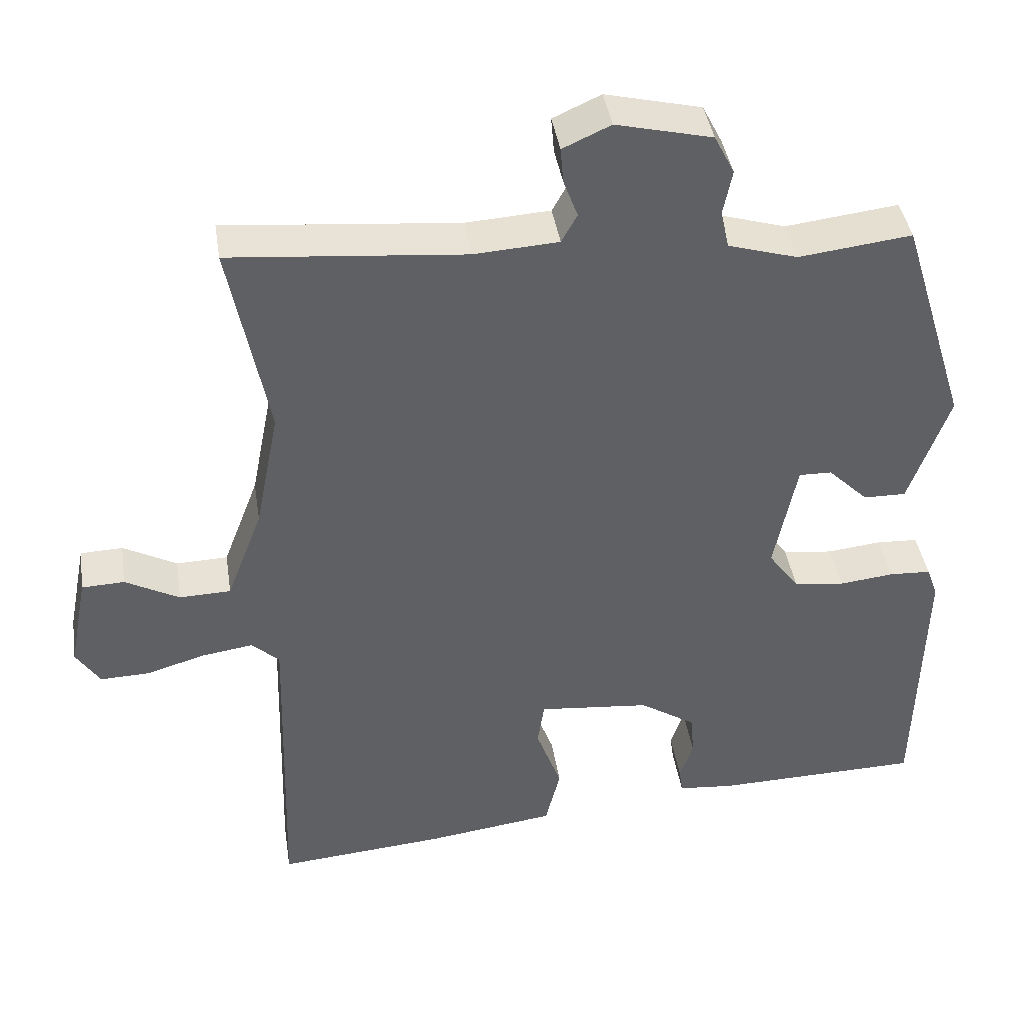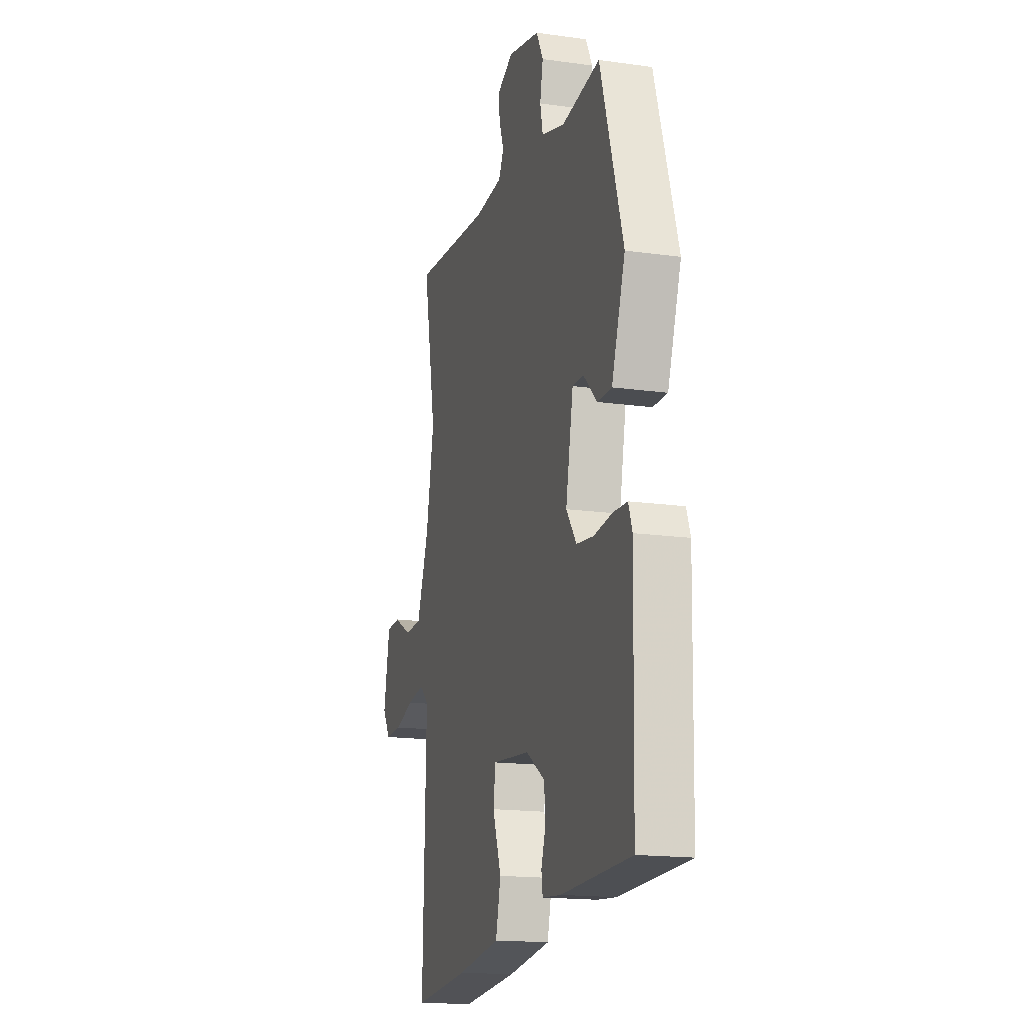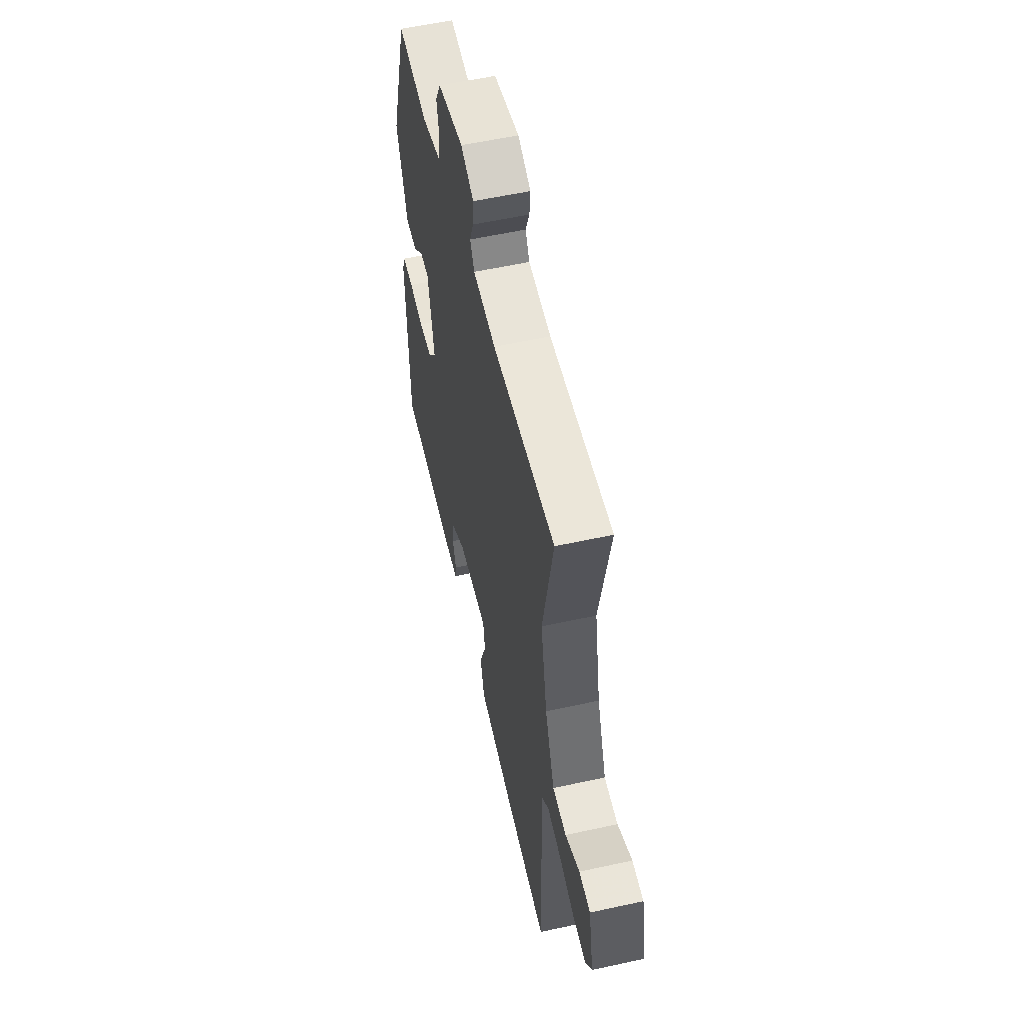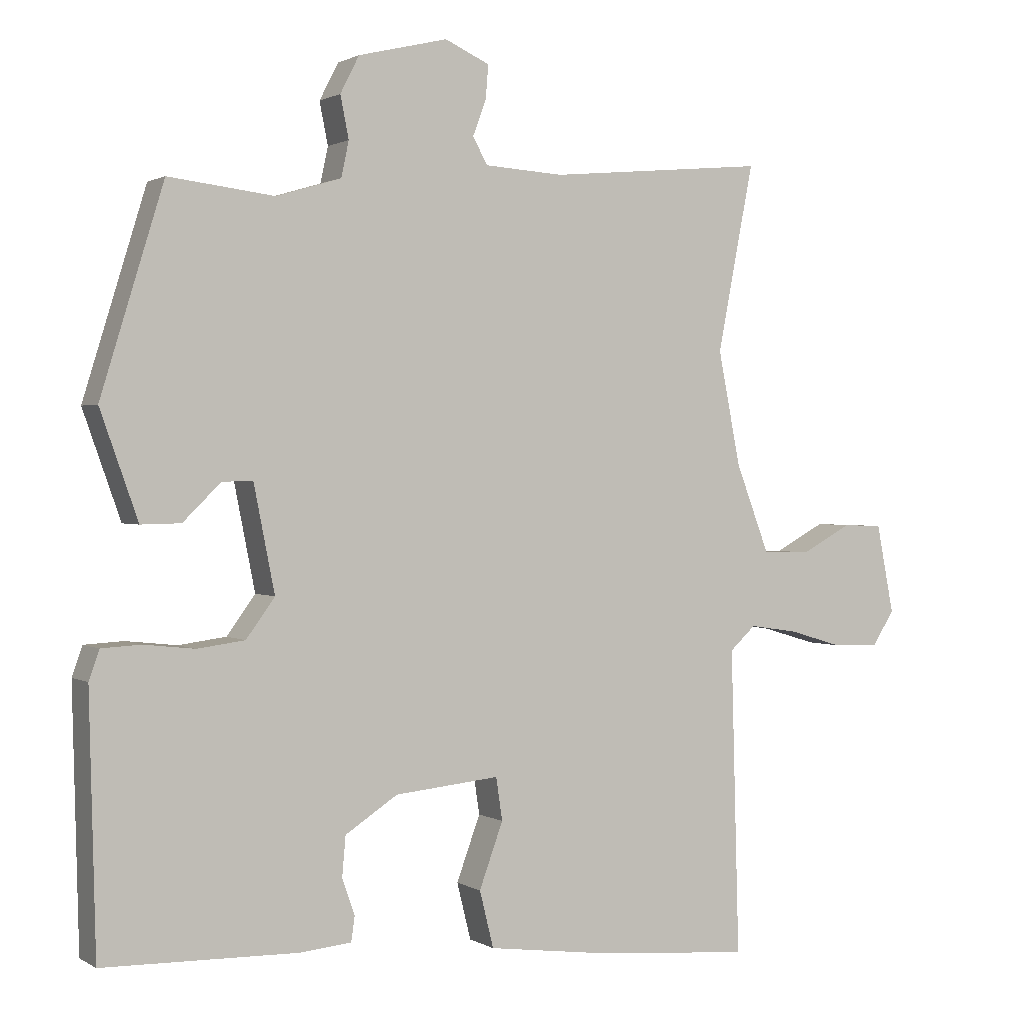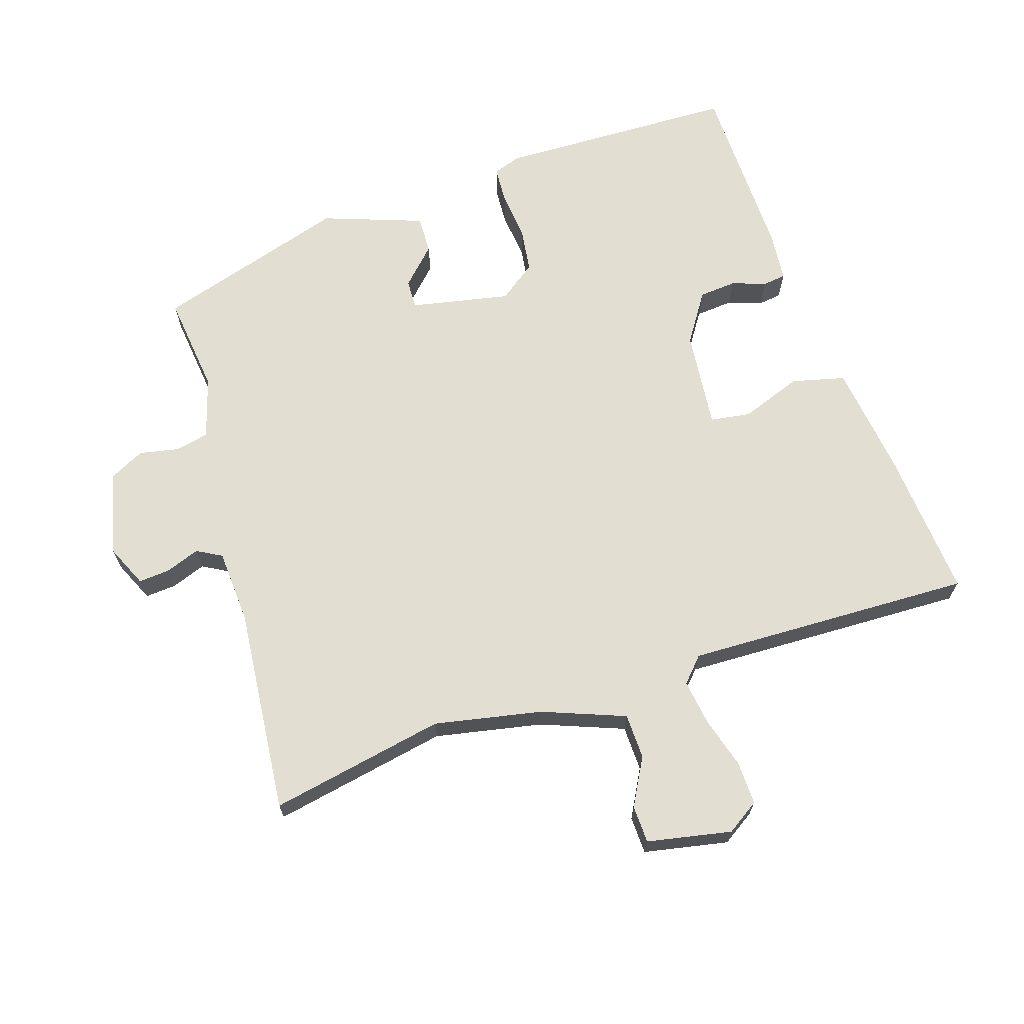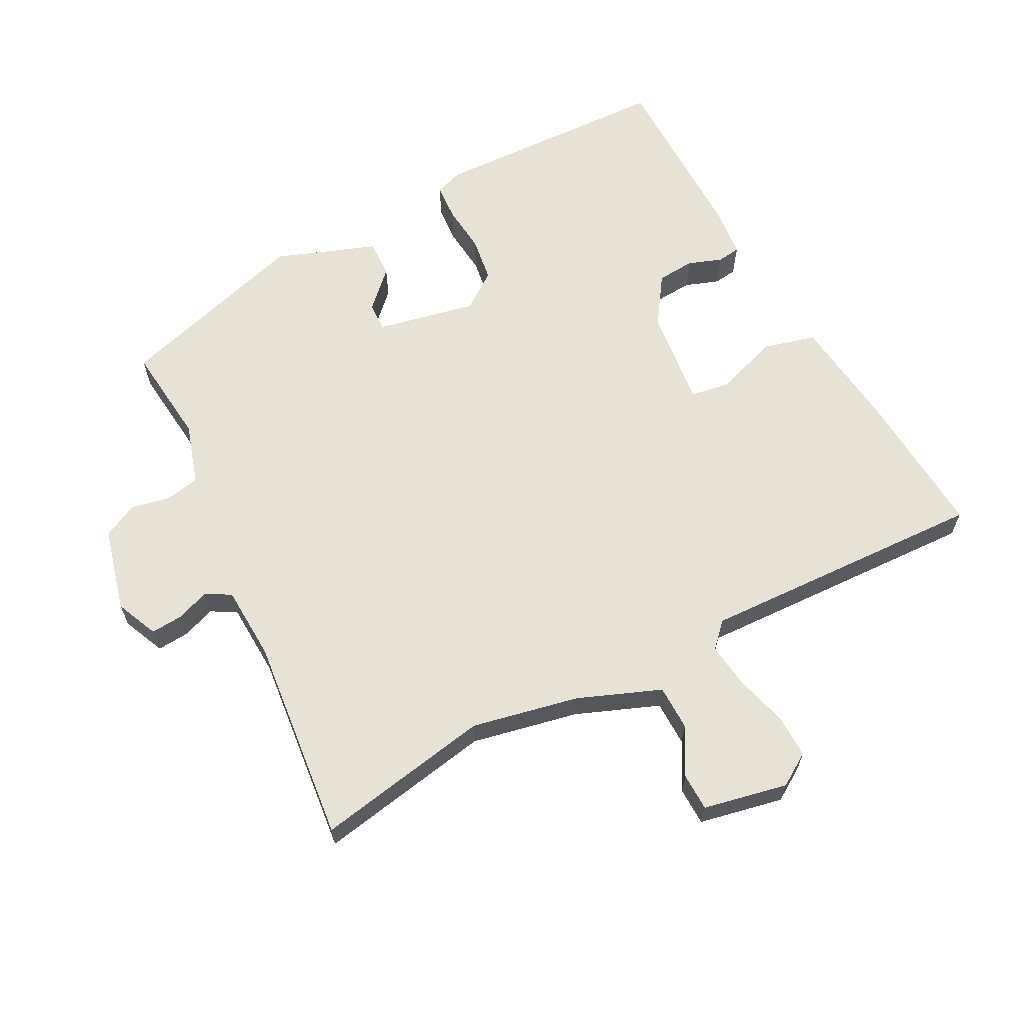
<metadata>
{"format":"obj","ext":"obj","renderer":"f3d","projection":"perspective","resolution":1024,"background":"white","views":[{"elev":41.2,"azim":171.2,"up":"+Z"},{"elev":-16.8,"azim":-105.9,"up":"+Z"},{"elev":57.0,"azim":77.1,"up":"+Z"},{"elev":1.2,"azim":-27.5,"up":"+Z"},{"elev":67.7,"azim":72.2,"up":"+Y"},{"elev":63.8,"azim":63.0,"up":"+Y"}]}
</metadata>
<code>
v 0.496 0.07 -0.557
v 0.271 0.07 -0.538
v 0.098 0.07 -0.515
v 0.078 0.07 -0.434
v 0.112 0.07 -0.341
v 0.103 0.07 -0.28
v -0.047 0.07 -0.295
v -0.122 0.07 -0.344
v -0.127 0.07 -0.401
v -0.109 0.07 -0.453
v -0.114 0.07 -0.488
v -0.189 0.07 -0.495
v -0.466 0.07 -0.489
v -0.475 0.07 -0.126
v -0.46 0.07 -0.084
v -0.404 0.07 -0.081
v -0.331 0.07 -0.089
v -0.263 0.07 -0.08
v -0.222 0.07 -0.024
v -0.252 0.07 0.127
v -0.296 0.07 0.126
v -0.35 0.07 0.073
v -0.407 0.07 0.072
v -0.461 0.07 0.224
v -0.371 0.07 0.516
v -0.22 0.07 0.498
v -0.127 0.07 0.526
v -0.116 0.07 0.577
v -0.128 0.07 0.637
v -0.101 0.07 0.69
v 0.027 0.07 0.721
v 0.091 0.07 0.692
v 0.087 0.07 0.644
v 0.068 0.07 0.593
v 0.089 0.07 0.555
v 0.202 0.07 0.548
v 0.515 0.07 0.577
v 0.463 0.07 0.31
v 0.495 0.07 0.147
v 0.543 0.07 0.021
v 0.612 0.07 0.019
v 0.684 0.07 0.058
v 0.741 0.07 0.056
v 0.766 0.07 -0.072
v 0.734 0.07 -0.121
v 0.668 0.07 -0.119
v 0.59 0.07 -0.096
v 0.521 0.07 -0.086
v 0.484 0.07 -0.12
v 0.496 0 -0.557
v 0.271 0 -0.538
v 0.098 0 -0.515
v 0.078 0 -0.434
v 0.112 0 -0.341
v 0.103 0 -0.28
v -0.047 0 -0.295
v -0.122 0 -0.344
v -0.127 0 -0.401
v -0.109 0 -0.453
v -0.114 0 -0.488
v -0.189 0 -0.495
v -0.466 0 -0.489
v -0.475 0 -0.126
v -0.46 0 -0.084
v -0.404 0 -0.081
v -0.331 0 -0.089
v -0.263 0 -0.08
v -0.222 0 -0.024
v -0.252 0 0.127
v -0.296 0 0.126
v -0.35 0 0.073
v -0.407 0 0.072
v -0.461 0 0.224
v -0.371 0 0.516
v -0.22 0 0.498
v -0.127 0 0.526
v -0.116 0 0.577
v -0.128 0 0.637
v -0.101 0 0.69
v 0.027 0 0.721
v 0.091 0 0.692
v 0.087 0 0.644
v 0.068 0 0.593
v 0.089 0 0.555
v 0.202 0 0.548
v 0.515 0 0.577
v 0.463 0 0.31
v 0.495 0 0.147
v 0.543 0 0.021
v 0.612 0 0.019
v 0.684 0 0.058
v 0.741 0 0.056
v 0.766 0 -0.072
v 0.734 0 -0.121
v 0.668 0 -0.119
v 0.59 0 -0.096
v 0.521 0 -0.086
v 0.484 0 -0.12
f 45 46 47
f 44 45 47
f 43 44 47
f 42 43 47
f 41 42 47
f 40 41 47 48
f 39 40 48 49
f 36 37 38
f 38 39 49
f 36 38 49
f 35 36 49
f 32 33 34
f 31 32 34
f 30 31 34
f 29 30 34
f 28 29 34
f 27 28 34 35
f 49 1 2
f 35 49 2
f 27 35 2
f 26 27 2
f 24 25 26
f 23 24 26
f 22 23 26
f 21 22 26
f 15 16 17
f 14 15 17
f 13 14 17
f 12 13 17
f 11 12 17
f 10 11 17
f 9 10 17
f 8 9 17 18
f 7 8 18 19
f 2 3 4 5
f 2 5 6
f 26 2 6
f 20 21 26
f 19 20 26
f 7 19 26
f 6 7 26
f 96 95 94
f 96 94 93
f 96 93 92
f 96 92 91
f 96 91 90
f 97 96 90 89
f 98 97 89 88
f 87 86 85
f 98 88 87
f 98 87 85
f 98 85 84
f 83 82 81
f 83 81 80
f 83 80 79
f 83 79 78
f 83 78 77
f 84 83 77 76
f 51 50 98
f 51 98 84
f 51 84 76
f 51 76 75
f 75 74 73
f 75 73 72
f 75 72 71
f 75 71 70
f 66 65 64
f 66 64 63
f 66 63 62
f 66 62 61
f 66 61 60
f 66 60 59
f 66 59 58
f 67 66 58 57
f 68 67 57 56
f 54 53 52 51
f 55 54 51
f 55 51 75
f 75 70 69
f 75 69 68
f 75 68 56
f 75 56 55
f 1 50 51 2
f 2 51 52 3
f 3 52 53 4
f 4 53 54 5
f 5 54 55 6
f 6 55 56 7
f 7 56 57 8
f 8 57 58 9
f 9 58 59 10
f 10 59 60 11
f 11 60 61 12
f 12 61 62 13
f 13 62 63 14
f 14 63 64 15
f 15 64 65 16
f 16 65 66 17
f 17 66 67 18
f 18 67 68 19
f 19 68 69 20
f 20 69 70 21
f 21 70 71 22
f 22 71 72 23
f 23 72 73 24
f 24 73 74 25
f 25 74 75 26
f 26 75 76 27
f 27 76 77 28
f 28 77 78 29
f 29 78 79 30
f 30 79 80 31
f 31 80 81 32
f 32 81 82 33
f 33 82 83 34
f 34 83 84 35
f 35 84 85 36
f 36 85 86 37
f 37 86 87 38
f 38 87 88 39
f 39 88 89 40
f 40 89 90 41
f 41 90 91 42
f 42 91 92 43
f 43 92 93 44
f 44 93 94 45
f 45 94 95 46
f 46 95 96 47
f 47 96 97 48
f 48 97 98 49
f 49 98 50 1

</code>
